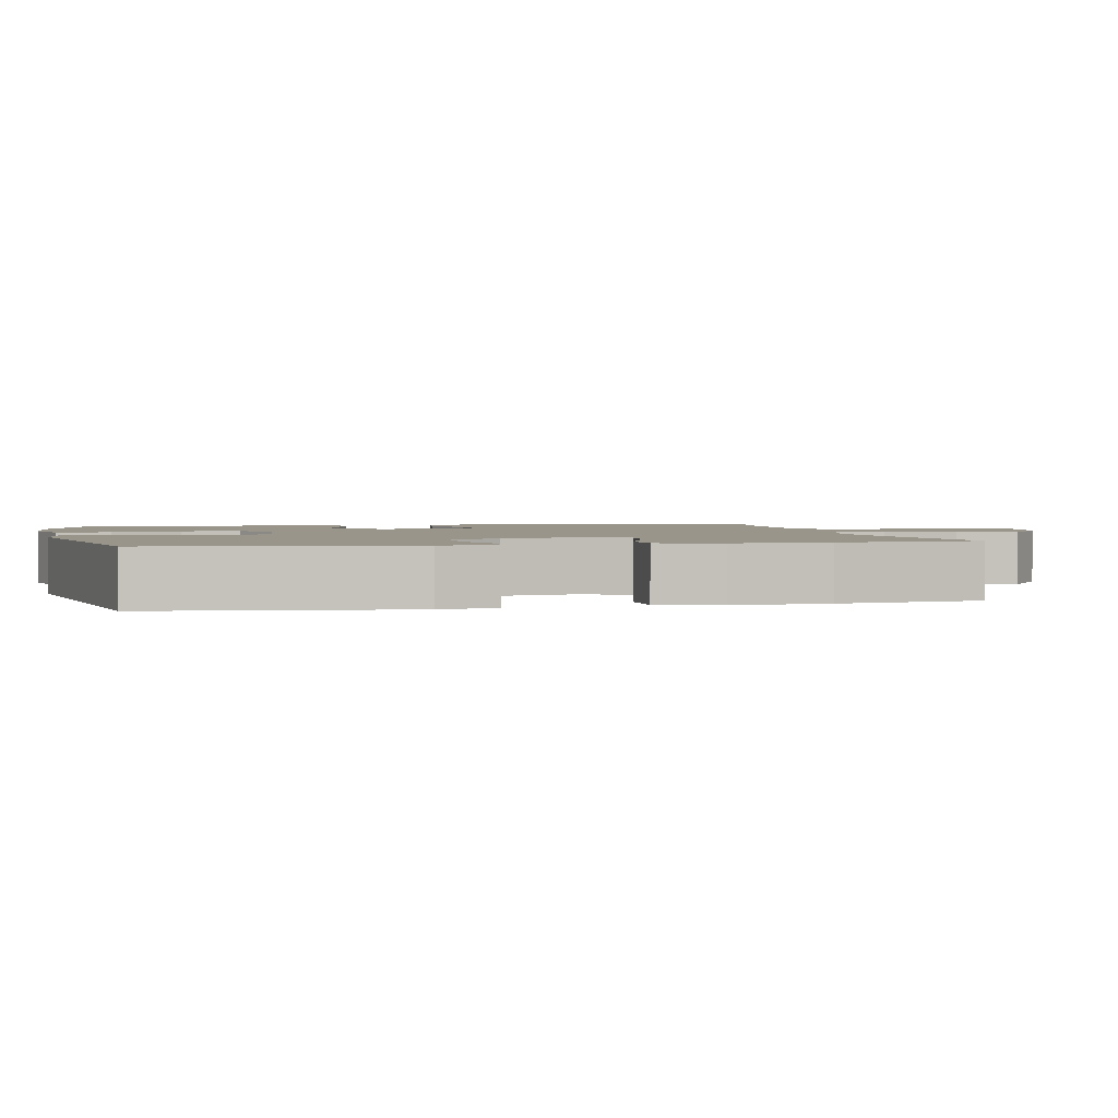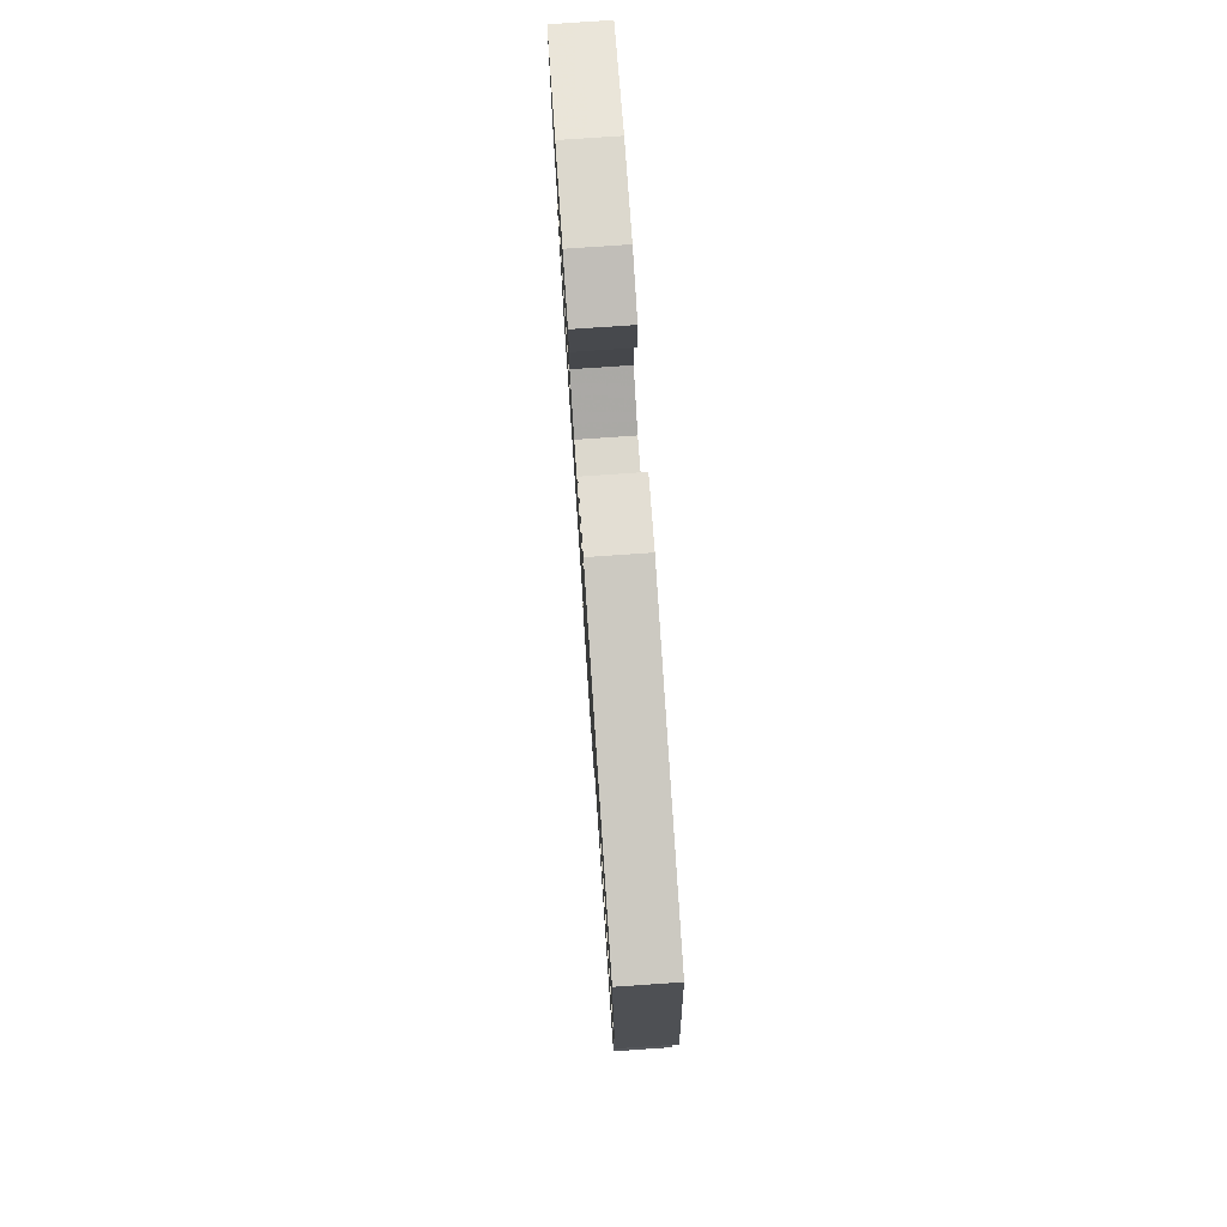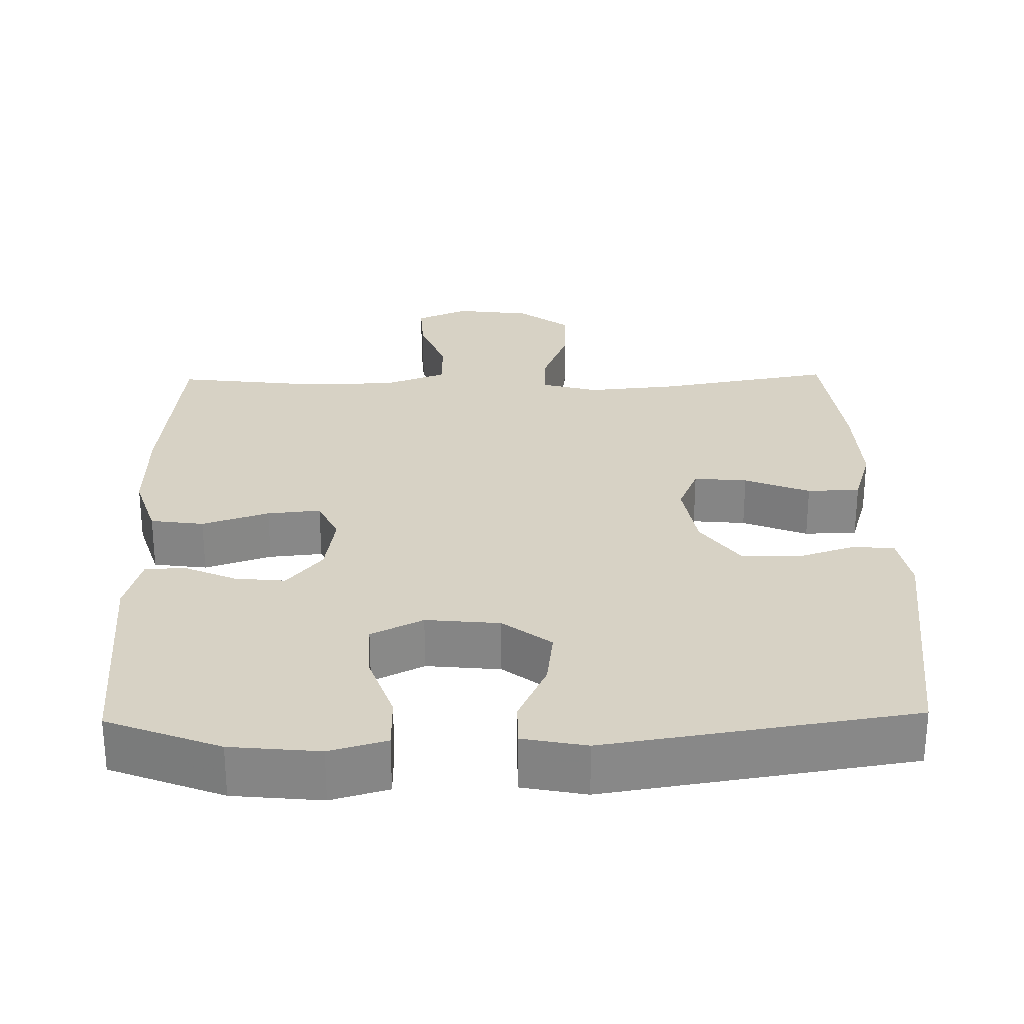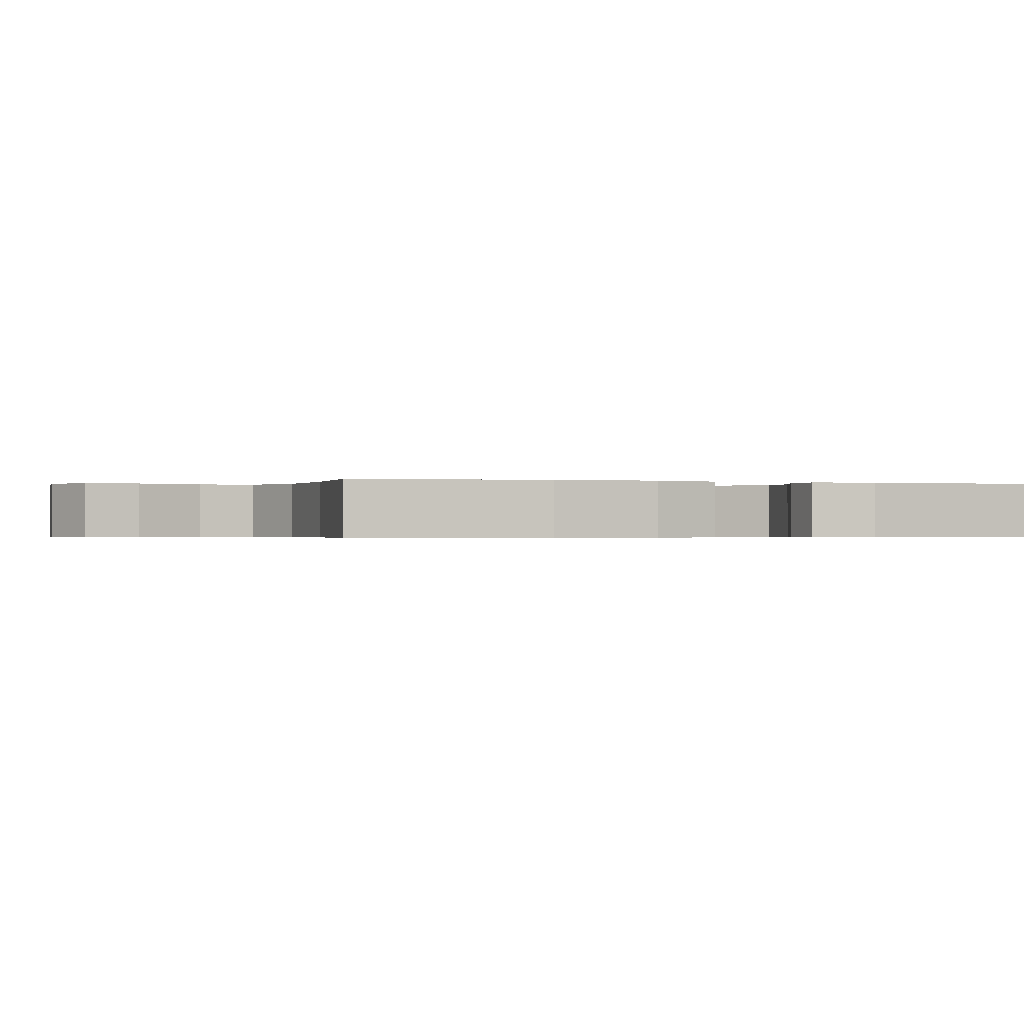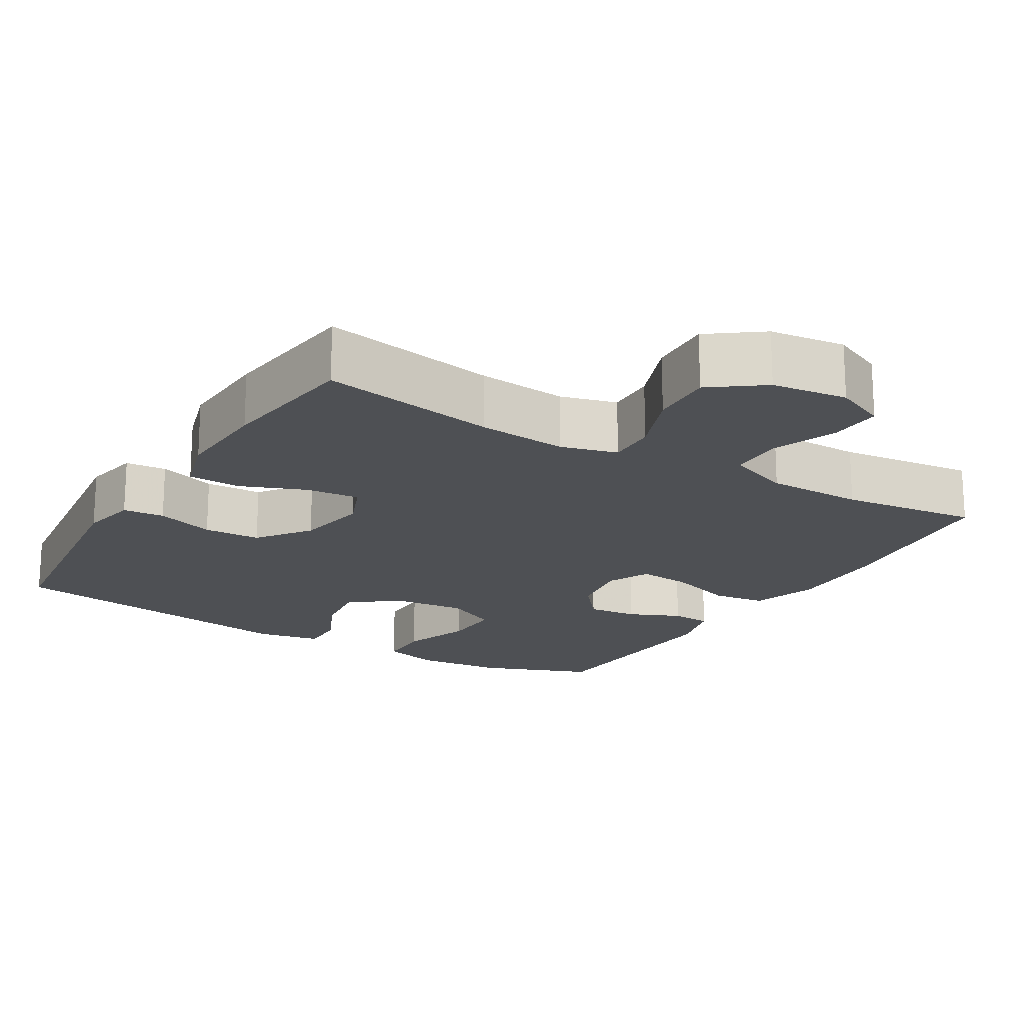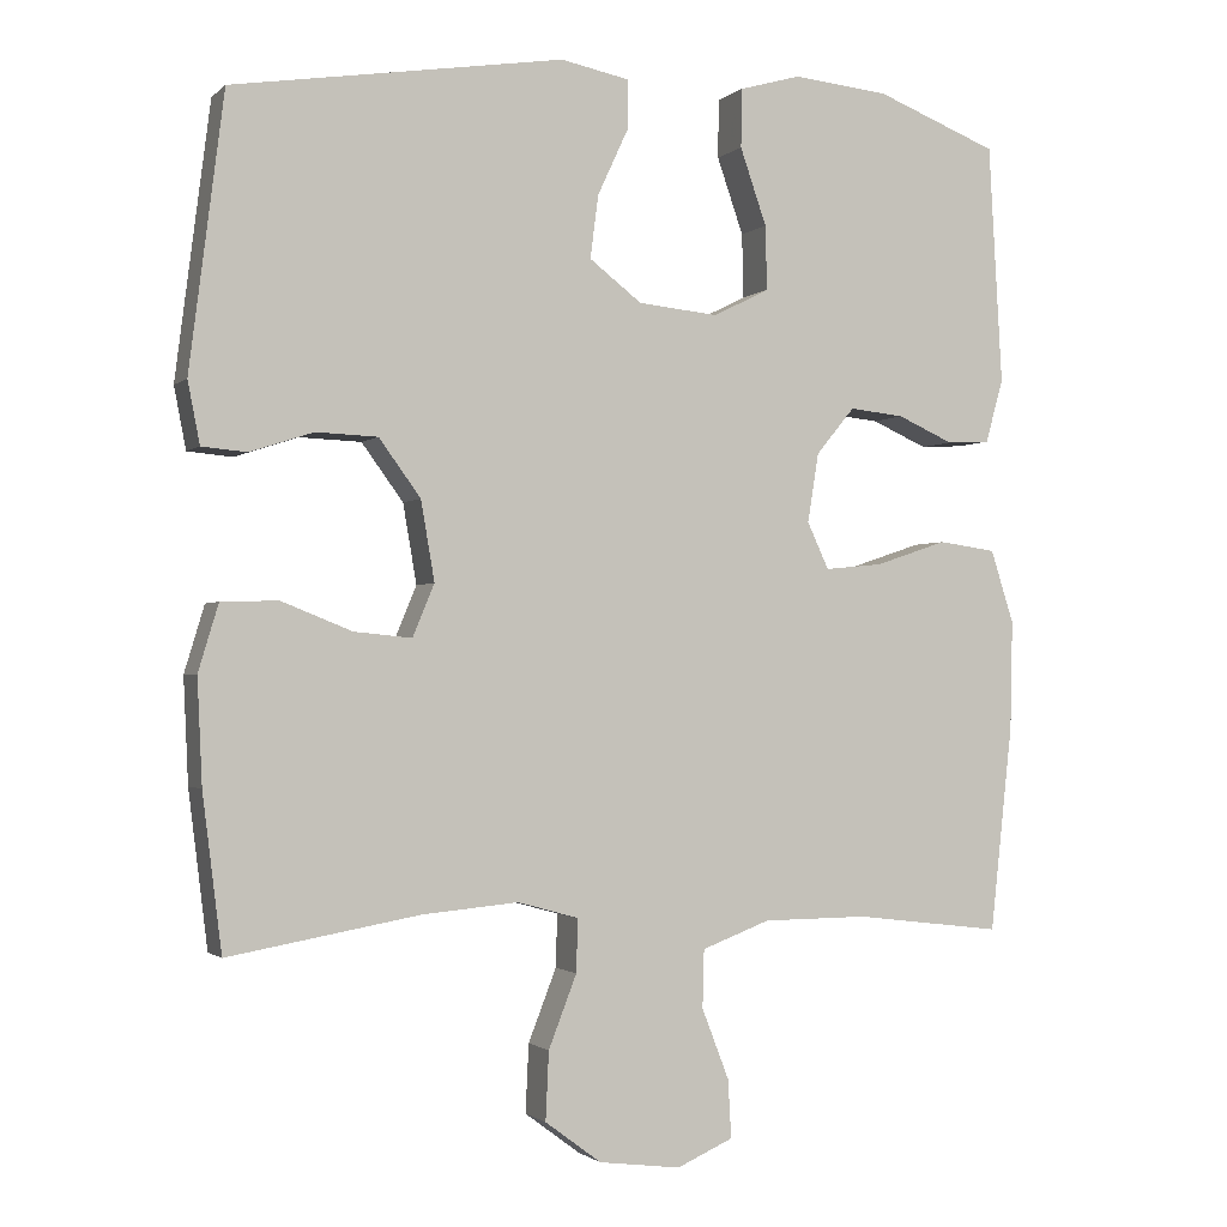
<metadata>
{"format":"obj","ext":"obj","renderer":"f3d","projection":"perspective","resolution":1024,"background":"white","views":[{"elev":2.0,"azim":77.2,"up":"+Y"},{"elev":78.2,"azim":86.1,"up":"+Z"},{"elev":27.6,"azim":-1.1,"up":"+Y"},{"elev":-0.4,"azim":-110.2,"up":"+Y"},{"elev":-18.7,"azim":148.9,"up":"+Y"},{"elev":-1.6,"azim":158.2,"up":"+Z"}]}
</metadata>
<code>
v -0.5 0.07 0.5
v -0.348 0.07 0.559
v -0.228 0.07 0.571
v -0.151 0.07 0.549
v -0.15 0.07 0.476
v -0.183 0.07 0.381
v -0.185 0.07 0.301
v -0.115 0.07 0.266
v -0.015 0.07 0.276
v 0.05 0.07 0.326
v 0.04 0.07 0.404
v 0.001 0.07 0.488
v 0.001 0.07 0.548
v 0.087 0.07 0.565
v 0.5 0.07 0.5
v 0.543 0.07 0.16
v 0.528 0.07 0.083
v 0.472 0.07 0.078
v 0.393 0.07 0.104
v 0.316 0.07 0.101
v 0.264 0.07 0.03
v 0.247 0.07 -0.069
v 0.274 0.07 -0.134
v 0.346 0.07 -0.127
v 0.434 0.07 -0.092
v 0.505 0.07 -0.094
v 0.53 0.07 -0.177
v 0.524 0.07 -0.307
v 0.5 0.07 -0.5
v 0.262 0.07 -0.458
v 0.142 0.07 -0.447
v 0.066 0.07 -0.468
v 0.068 0.07 -0.534
v 0.103 0.07 -0.624
v 0.107 0.07 -0.709
v 0.037 0.07 -0.761
v -0.065 0.07 -0.774
v -0.135 0.07 -0.743
v -0.131 0.07 -0.671
v -0.097 0.07 -0.583
v -0.099 0.07 -0.511
v -0.184 0.07 -0.479
v -0.315 0.07 -0.478
v -0.5 0.07 -0.5
v -0.528 0.07 -0.244
v -0.531 0.07 -0.108
v -0.502 0.07 -0.017
v -0.43 0.07 -0.007
v -0.34 0.07 -0.037
v -0.268 0.07 -0.044
v -0.241 0.07 0.014
v -0.255 0.07 0.1
v -0.303 0.07 0.158
v -0.371 0.07 0.151
v -0.441 0.07 0.12
v -0.495 0.07 0.123
v -0.517 0.07 0.202
v -0.5 0 0.5
v -0.348 0 0.559
v -0.228 0 0.571
v -0.151 0 0.549
v -0.15 0 0.476
v -0.183 0 0.381
v -0.185 0 0.301
v -0.115 0 0.266
v -0.015 0 0.276
v 0.05 0 0.326
v 0.04 0 0.404
v 0.001 0 0.488
v 0.001 0 0.548
v 0.087 0 0.565
v 0.5 0 0.5
v 0.543 0 0.16
v 0.528 0 0.083
v 0.472 0 0.078
v 0.393 0 0.104
v 0.316 0 0.101
v 0.264 0 0.03
v 0.247 0 -0.069
v 0.274 0 -0.134
v 0.346 0 -0.127
v 0.434 0 -0.092
v 0.505 0 -0.094
v 0.53 0 -0.177
v 0.524 0 -0.307
v 0.5 0 -0.5
v 0.262 0 -0.458
v 0.142 0 -0.447
v 0.066 0 -0.468
v 0.068 0 -0.534
v 0.103 0 -0.624
v 0.107 0 -0.709
v 0.037 0 -0.761
v -0.065 0 -0.774
v -0.135 0 -0.743
v -0.131 0 -0.671
v -0.097 0 -0.583
v -0.099 0 -0.511
v -0.184 0 -0.479
v -0.315 0 -0.478
v -0.5 0 -0.5
v -0.528 0 -0.244
v -0.531 0 -0.108
v -0.502 0 -0.017
v -0.43 0 -0.007
v -0.34 0 -0.037
v -0.268 0 -0.044
v -0.241 0 0.014
v -0.255 0 0.1
v -0.303 0 0.158
v -0.371 0 0.151
v -0.441 0 0.12
v -0.495 0 0.123
v -0.517 0 0.202
f 4 5 6
f 3 4 6
f 2 3 6
f 1 2 6
f 57 1 6
f 56 57 6
f 55 56 6
f 54 55 6
f 53 54 6 7
f 52 53 7 8
f 51 52 8 9
f 50 51 9 10
f 47 48 49
f 46 47 49
f 45 46 49
f 44 45 49
f 43 44 49
f 42 43 49 50
f 41 42 50 10
f 38 39 40
f 37 38 40
f 36 37 40
f 35 36 40
f 34 35 40
f 33 34 40
f 32 33 40 41
f 31 32 41 10
f 28 29 30
f 27 28 30
f 26 27 30
f 25 26 30
f 24 25 30
f 23 24 30 31
f 22 23 31 10
f 17 18 19
f 16 17 19
f 15 16 19
f 14 15 19
f 13 14 19
f 12 13 19
f 11 12 19
f 11 19 20
f 21 22 10 11
f 11 20 21
f 63 62 61
f 63 61 60
f 63 60 59
f 63 59 58
f 63 58 114
f 63 114 113
f 63 113 112
f 63 112 111
f 64 63 111 110
f 65 64 110 109
f 66 65 109 108
f 67 66 108 107
f 106 105 104
f 106 104 103
f 106 103 102
f 106 102 101
f 106 101 100
f 107 106 100 99
f 67 107 99 98
f 97 96 95
f 97 95 94
f 97 94 93
f 97 93 92
f 97 92 91
f 97 91 90
f 98 97 90 89
f 67 98 89 88
f 87 86 85
f 87 85 84
f 87 84 83
f 87 83 82
f 87 82 81
f 88 87 81 80
f 67 88 80 79
f 76 75 74
f 76 74 73
f 76 73 72
f 76 72 71
f 76 71 70
f 76 70 69
f 76 69 68
f 77 76 68
f 68 67 79 78
f 78 77 68
f 1 58 59 2
f 2 59 60 3
f 3 60 61 4
f 4 61 62 5
f 5 62 63 6
f 6 63 64 7
f 7 64 65 8
f 8 65 66 9
f 9 66 67 10
f 10 67 68 11
f 11 68 69 12
f 12 69 70 13
f 13 70 71 14
f 14 71 72 15
f 15 72 73 16
f 16 73 74 17
f 17 74 75 18
f 18 75 76 19
f 19 76 77 20
f 20 77 78 21
f 21 78 79 22
f 22 79 80 23
f 23 80 81 24
f 24 81 82 25
f 25 82 83 26
f 26 83 84 27
f 27 84 85 28
f 28 85 86 29
f 29 86 87 30
f 30 87 88 31
f 31 88 89 32
f 32 89 90 33
f 33 90 91 34
f 34 91 92 35
f 35 92 93 36
f 36 93 94 37
f 37 94 95 38
f 38 95 96 39
f 39 96 97 40
f 40 97 98 41
f 41 98 99 42
f 42 99 100 43
f 43 100 101 44
f 44 101 102 45
f 45 102 103 46
f 46 103 104 47
f 47 104 105 48
f 48 105 106 49
f 49 106 107 50
f 50 107 108 51
f 51 108 109 52
f 52 109 110 53
f 53 110 111 54
f 54 111 112 55
f 55 112 113 56
f 56 113 114 57
f 57 114 58 1

</code>
